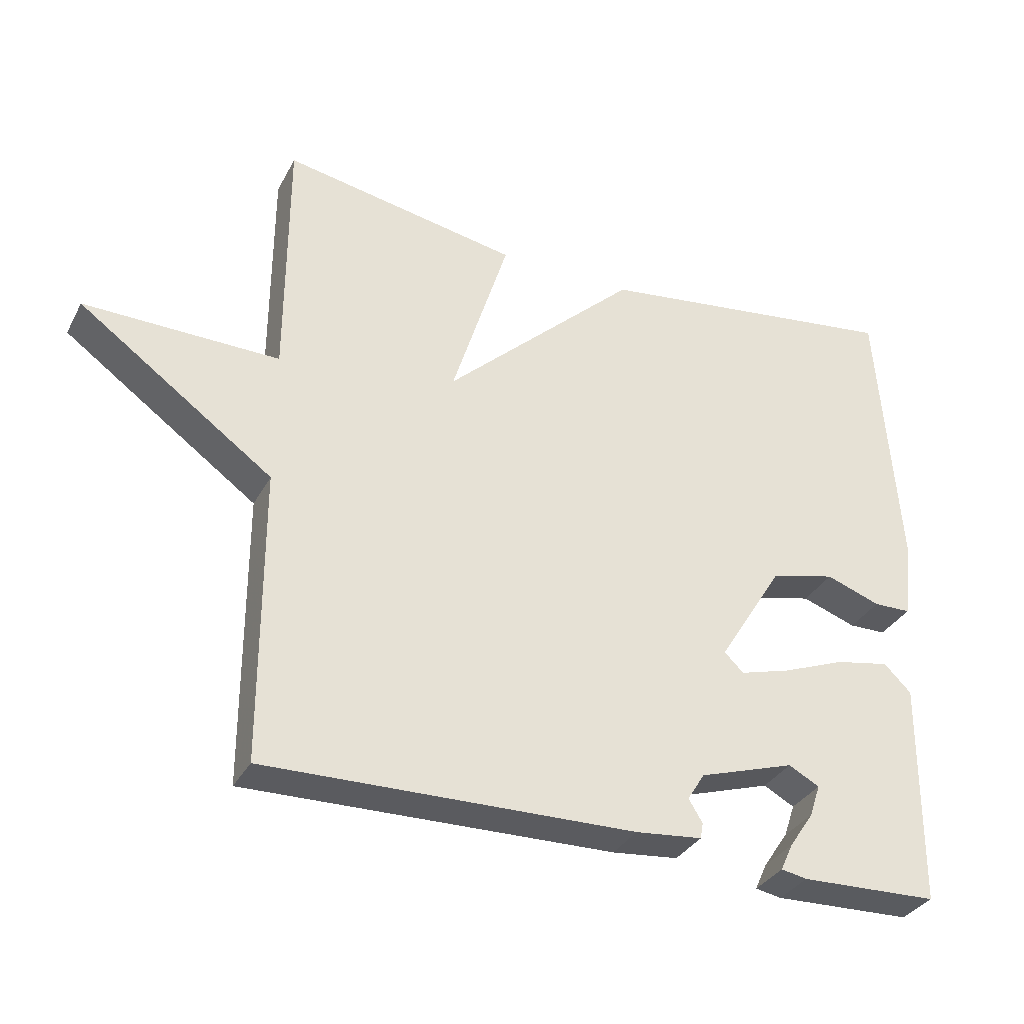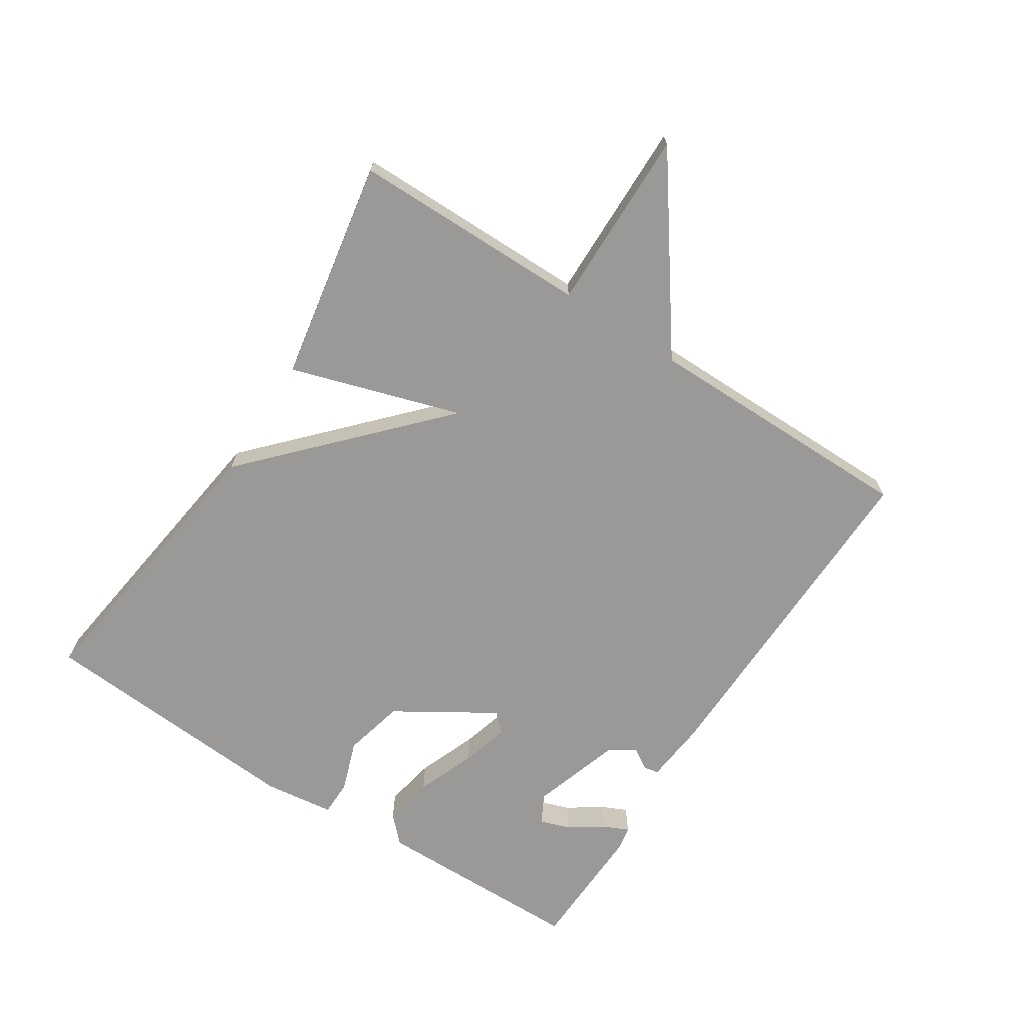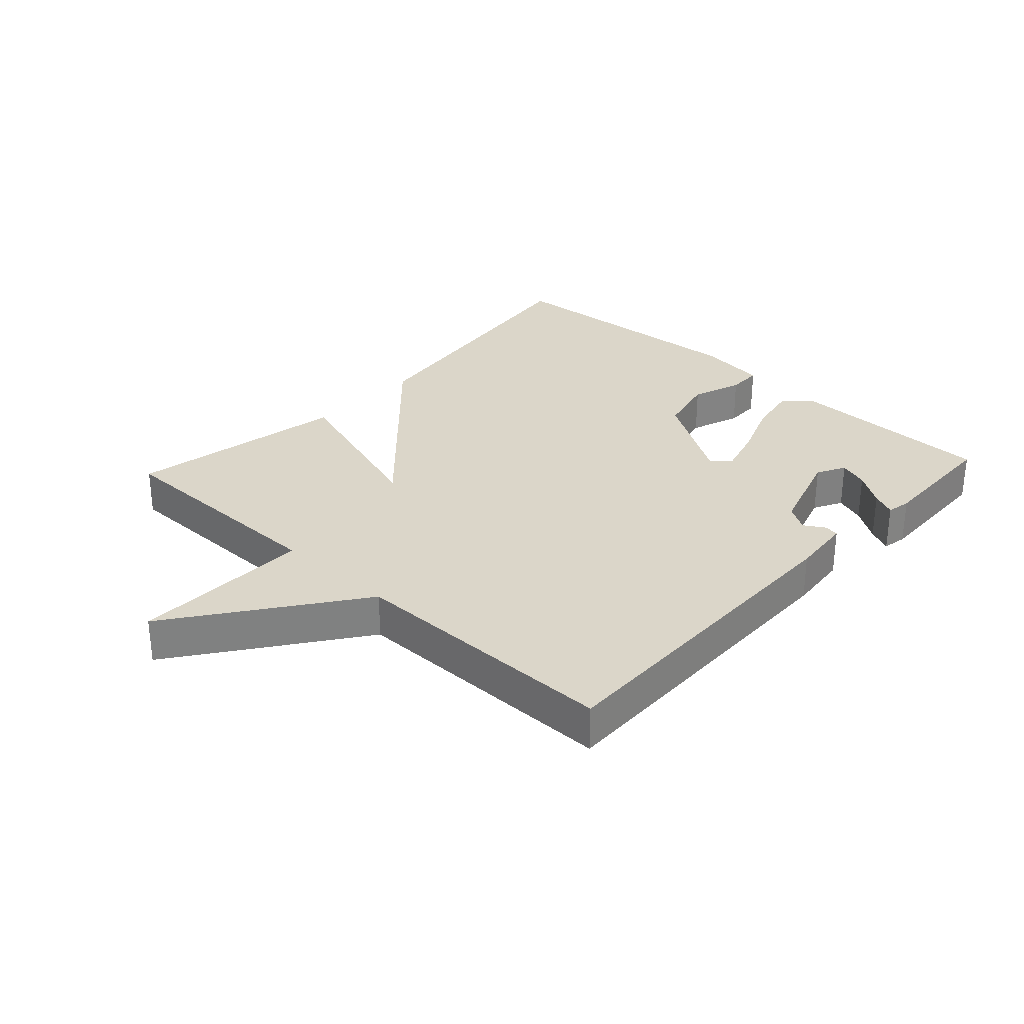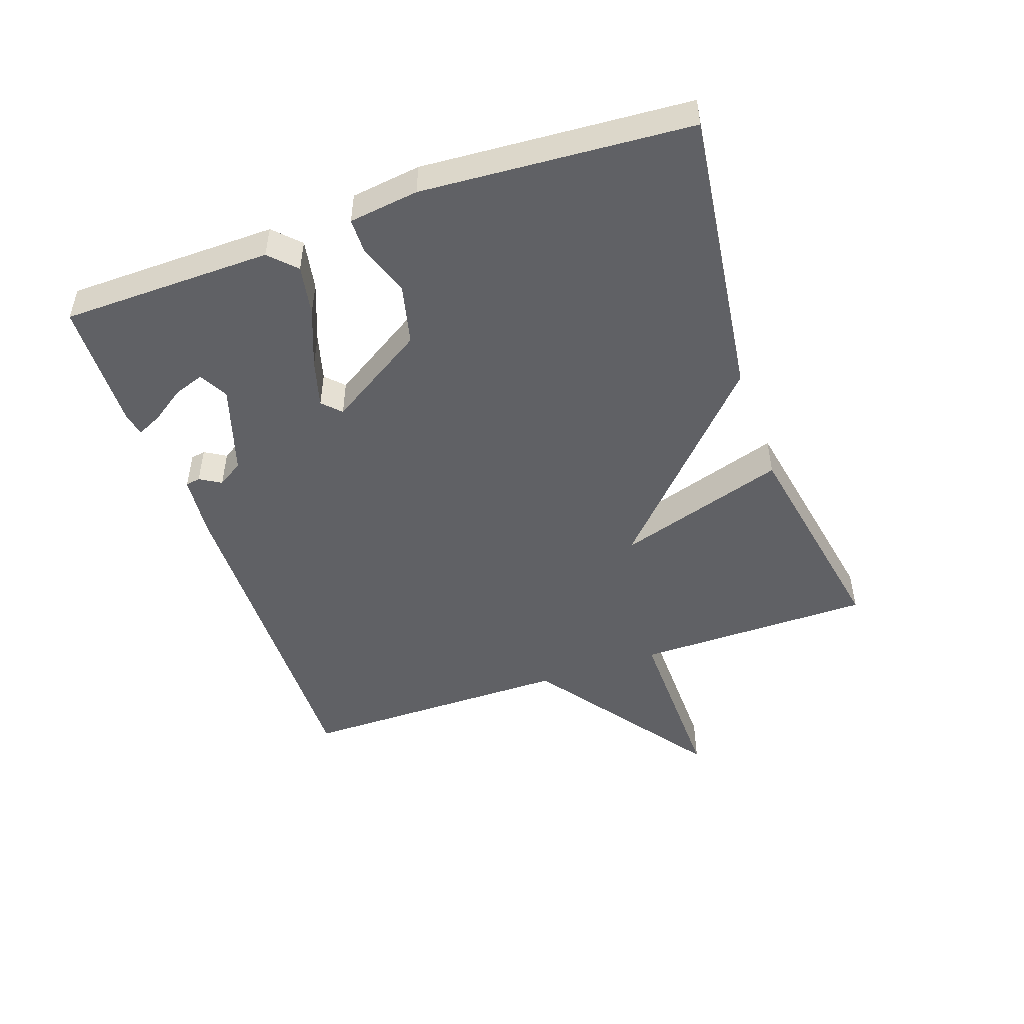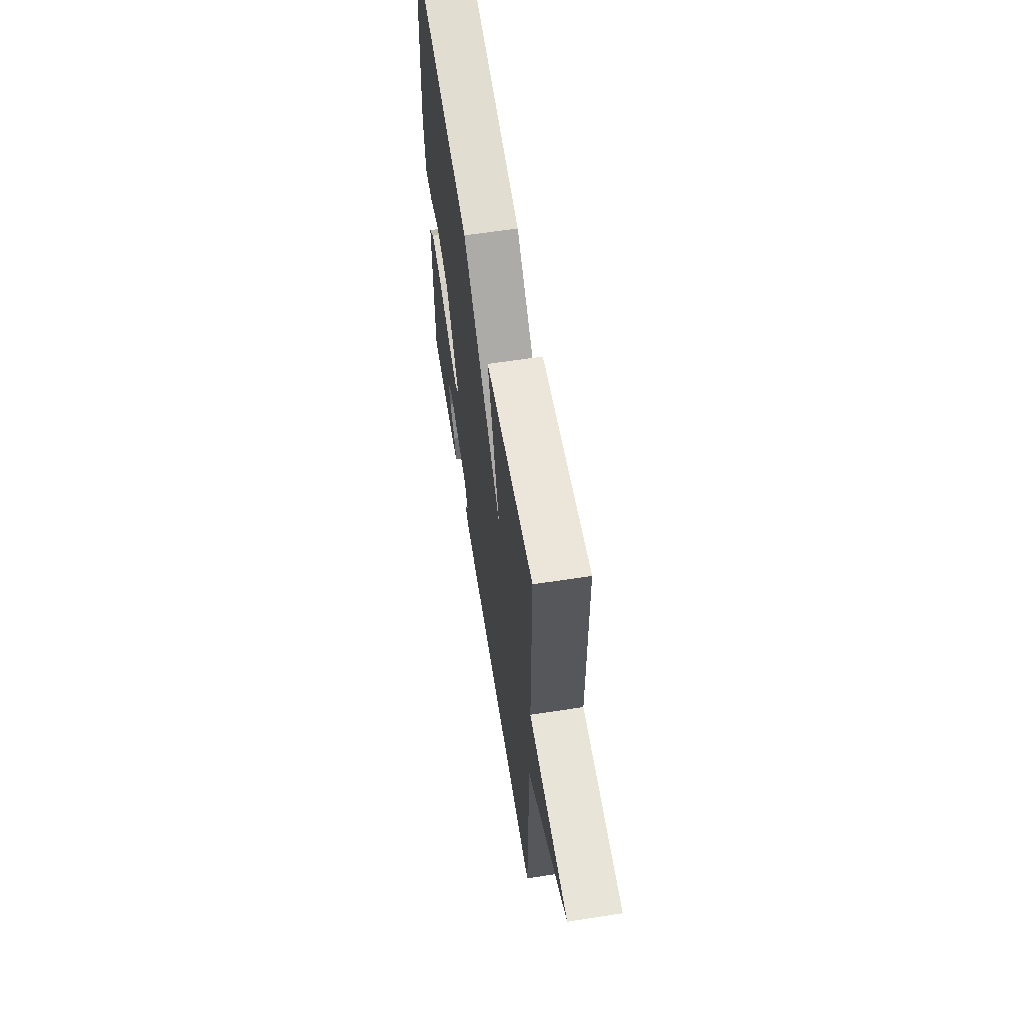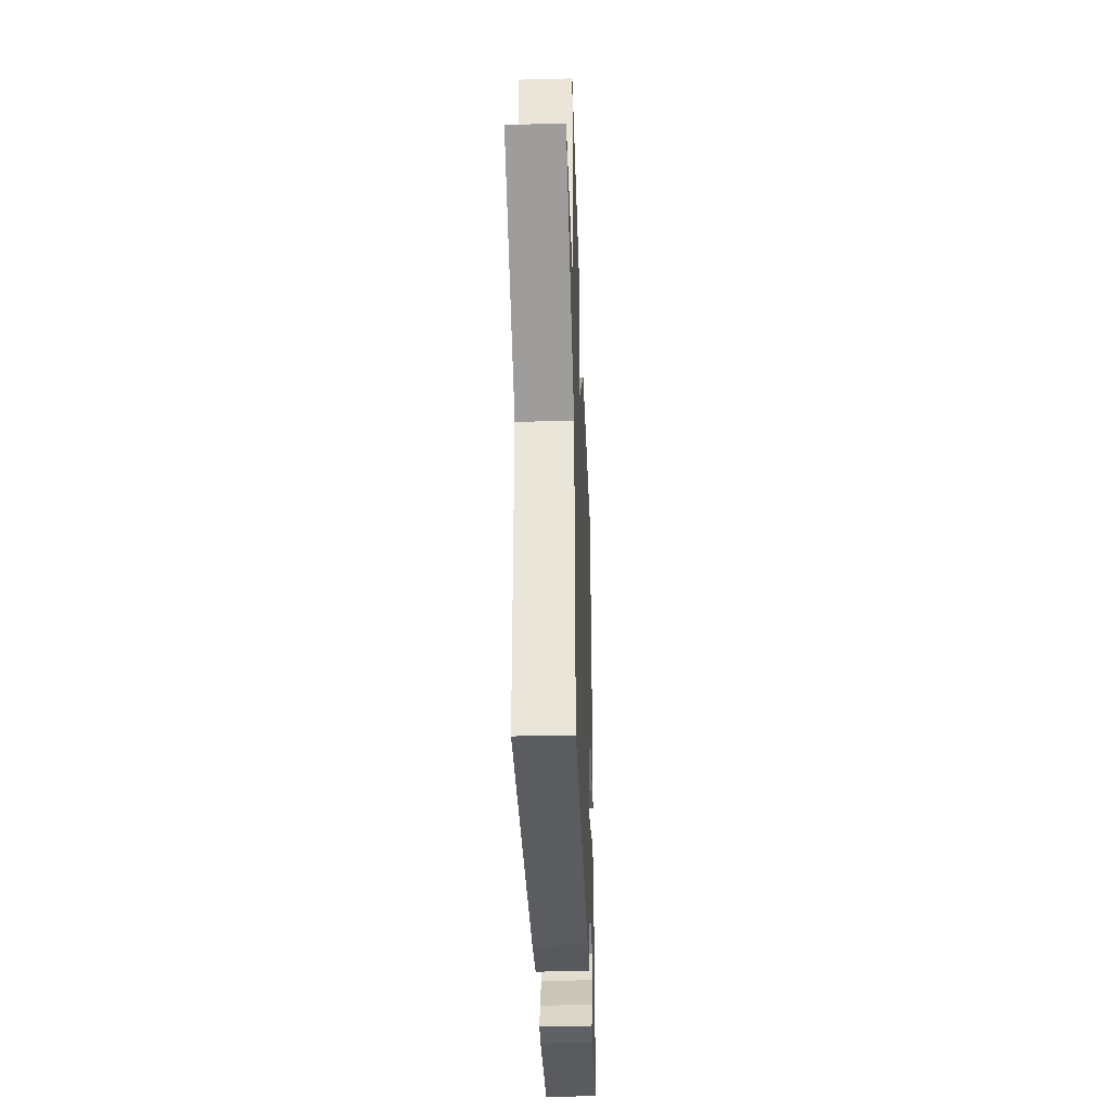
<metadata>
{"format":"obj","ext":"obj","renderer":"f3d","projection":"perspective","resolution":1024,"background":"white","views":[{"elev":-33.4,"azim":155.4,"up":"+Z"},{"elev":-69.0,"azim":57.2,"up":"+Y"},{"elev":30.1,"azim":132.9,"up":"+Y"},{"elev":-48.8,"azim":-70.6,"up":"+Y"},{"elev":61.1,"azim":81.0,"up":"+Z"},{"elev":-34.9,"azim":92.0,"up":"+Z"}]}
</metadata>
<code>
v 0.5 0.07 0.5
v 0.501 0.07 0.129
v 0.785 0.07 0.133
v 0.501 0.07 -0.071
v 0.5 0.07 -0.5
v -0.039 0.07 -0.488
v -0.136 0.07 -0.478
v -0.14 0.07 -0.455
v -0.12 0.07 -0.422
v -0.145 0.07 -0.382
v -0.285 0.07 -0.337
v -0.33 0.07 -0.361
v -0.314 0.07 -0.408
v -0.278 0.07 -0.461
v -0.26 0.07 -0.5
v -0.298 0.07 -0.507
v -0.5 0.07 -0.5
v -0.504 0.07 -0.171
v -0.464 0.07 -0.132
v -0.385 0.07 -0.147
v -0.293 0.07 -0.183
v -0.219 0.07 -0.204
v -0.191 0.07 -0.177
v -0.286 0.07 -0.024
v -0.381 0.07 -0.001
v -0.461 0.07 -0.029
v -0.516 0.07 -0.028
v -0.53 0.07 0.081
v -0.5 0.07 0.5
v -0.046 0.07 0.438
v 0.237 0.07 0.172
v 0.154 0.07 0.438
v 0.5 0 0.5
v 0.501 0 0.129
v 0.785 0 0.133
v 0.501 0 -0.071
v 0.5 0 -0.5
v -0.039 0 -0.488
v -0.136 0 -0.478
v -0.14 0 -0.455
v -0.12 0 -0.422
v -0.145 0 -0.382
v -0.285 0 -0.337
v -0.33 0 -0.361
v -0.314 0 -0.408
v -0.278 0 -0.461
v -0.26 0 -0.5
v -0.298 0 -0.507
v -0.5 0 -0.5
v -0.504 0 -0.171
v -0.464 0 -0.132
v -0.385 0 -0.147
v -0.293 0 -0.183
v -0.219 0 -0.204
v -0.191 0 -0.177
v -0.286 0 -0.024
v -0.381 0 -0.001
v -0.461 0 -0.029
v -0.516 0 -0.028
v -0.53 0 0.081
v -0.5 0 0.5
v -0.046 0 0.438
v 0.237 0 0.172
v 0.154 0 0.438
f 31 32 1 2
f 29 30 31
f 28 29 31
f 27 28 31
f 25 26 27
f 25 27 31
f 24 25 31 2
f 19 20 21
f 18 19 21
f 17 18 21
f 17 21 22
f 15 16 17
f 14 15 17
f 13 14 17
f 12 13 17
f 12 17 22 23
f 7 8 9
f 6 7 9
f 5 6 9
f 4 5 9
f 4 9 10
f 2 3 4
f 24 2 4
f 23 24 4
f 11 12 23
f 4 10 11 23
f 34 33 64 63
f 63 62 61
f 63 61 60
f 63 60 59
f 59 58 57
f 63 59 57
f 34 63 57 56
f 53 52 51
f 53 51 50
f 53 50 49
f 54 53 49
f 49 48 47
f 49 47 46
f 49 46 45
f 49 45 44
f 55 54 49 44
f 41 40 39
f 41 39 38
f 41 38 37
f 41 37 36
f 42 41 36
f 36 35 34
f 36 34 56
f 36 56 55
f 55 44 43
f 55 43 42 36
f 1 33 34 2
f 2 34 35 3
f 3 35 36 4
f 4 36 37 5
f 5 37 38 6
f 6 38 39 7
f 7 39 40 8
f 8 40 41 9
f 9 41 42 10
f 10 42 43 11
f 11 43 44 12
f 12 44 45 13
f 13 45 46 14
f 14 46 47 15
f 15 47 48 16
f 16 48 49 17
f 17 49 50 18
f 18 50 51 19
f 19 51 52 20
f 20 52 53 21
f 21 53 54 22
f 22 54 55 23
f 23 55 56 24
f 24 56 57 25
f 25 57 58 26
f 26 58 59 27
f 27 59 60 28
f 28 60 61 29
f 29 61 62 30
f 30 62 63 31
f 31 63 64 32
f 32 64 33 1

</code>
